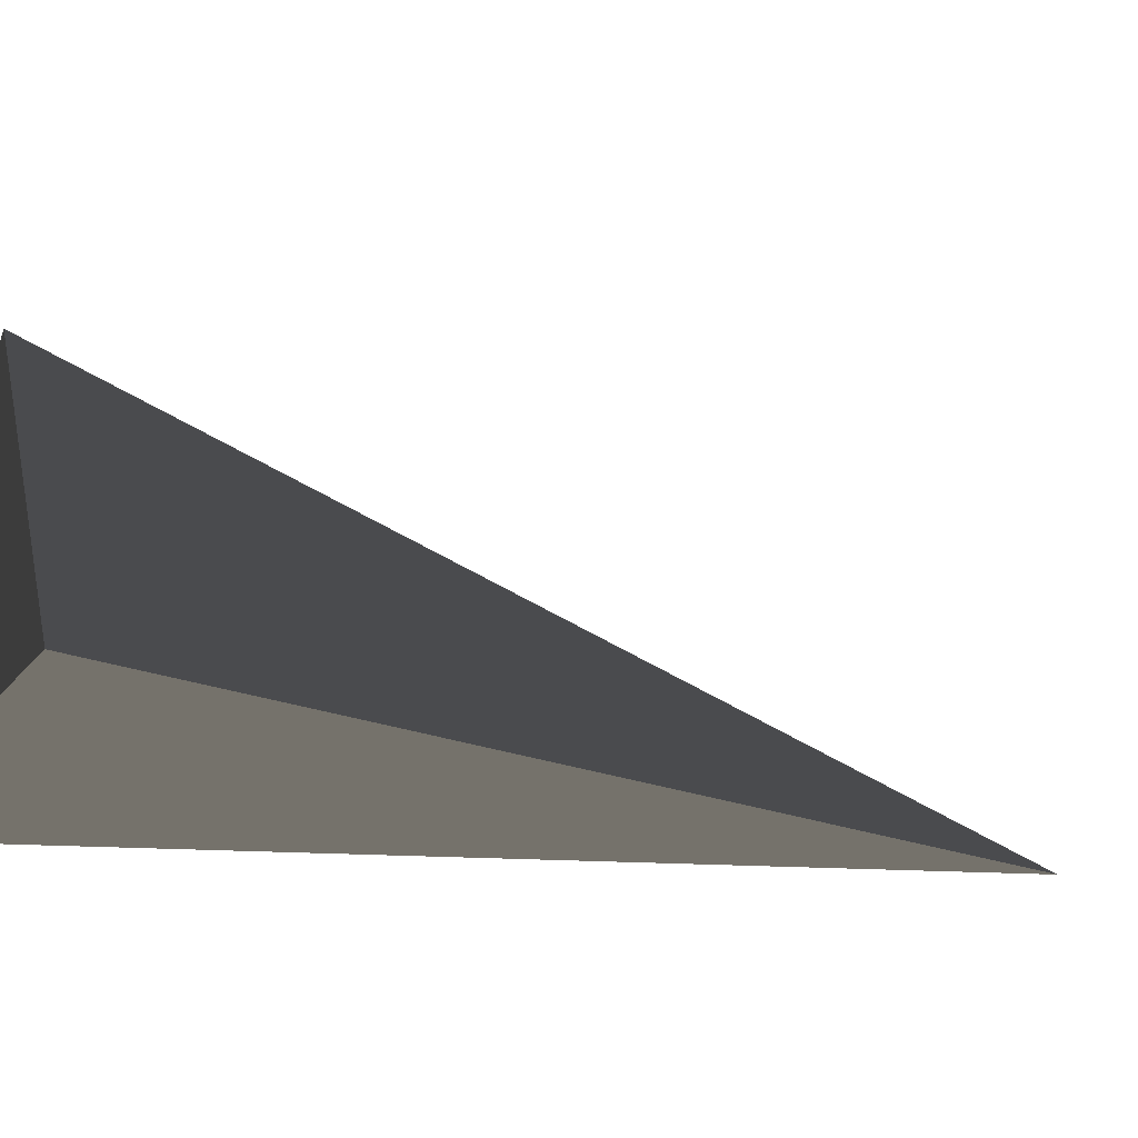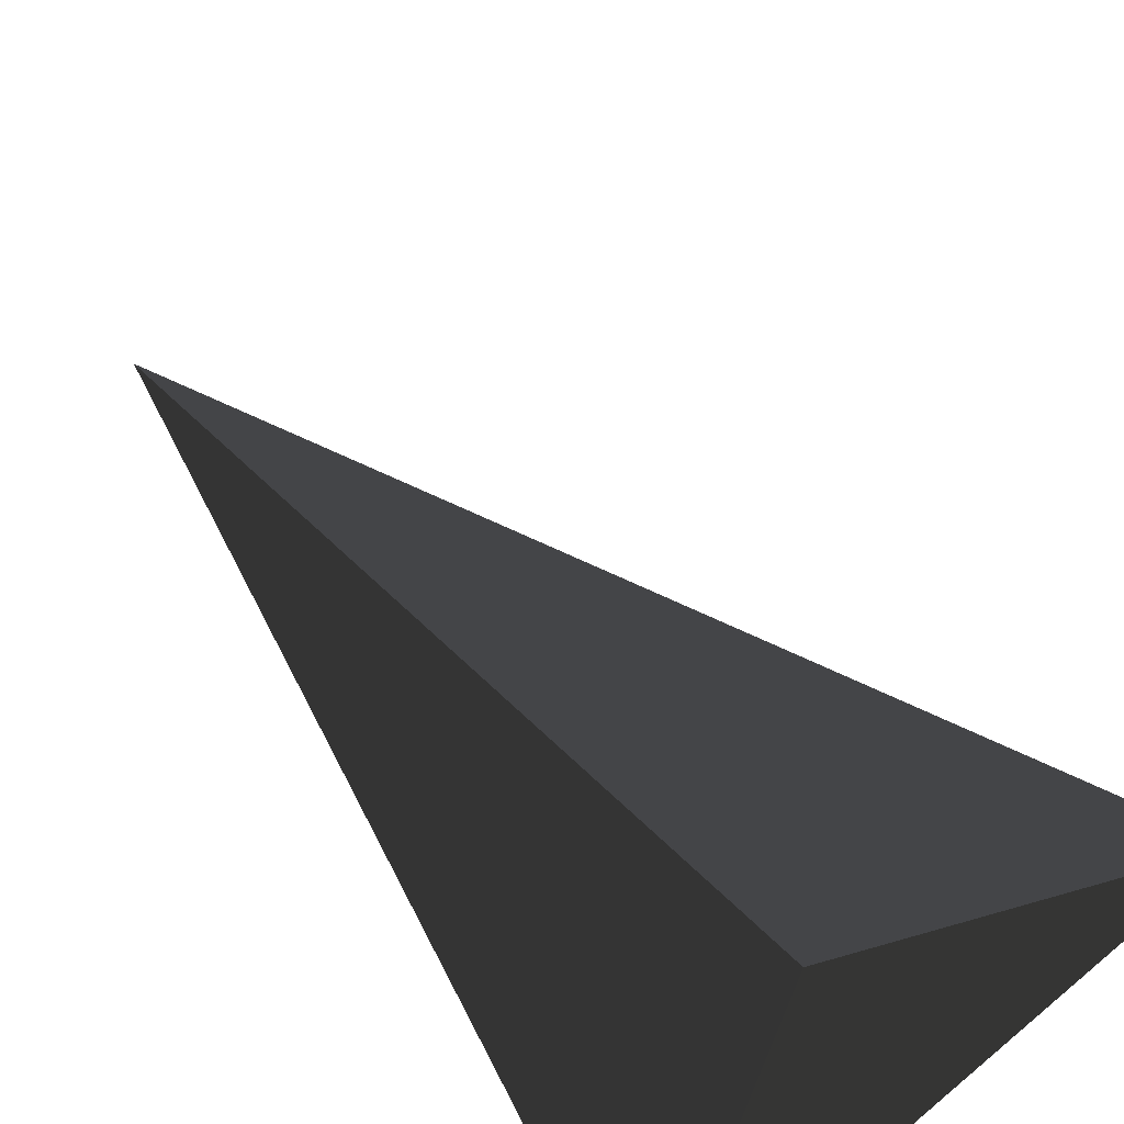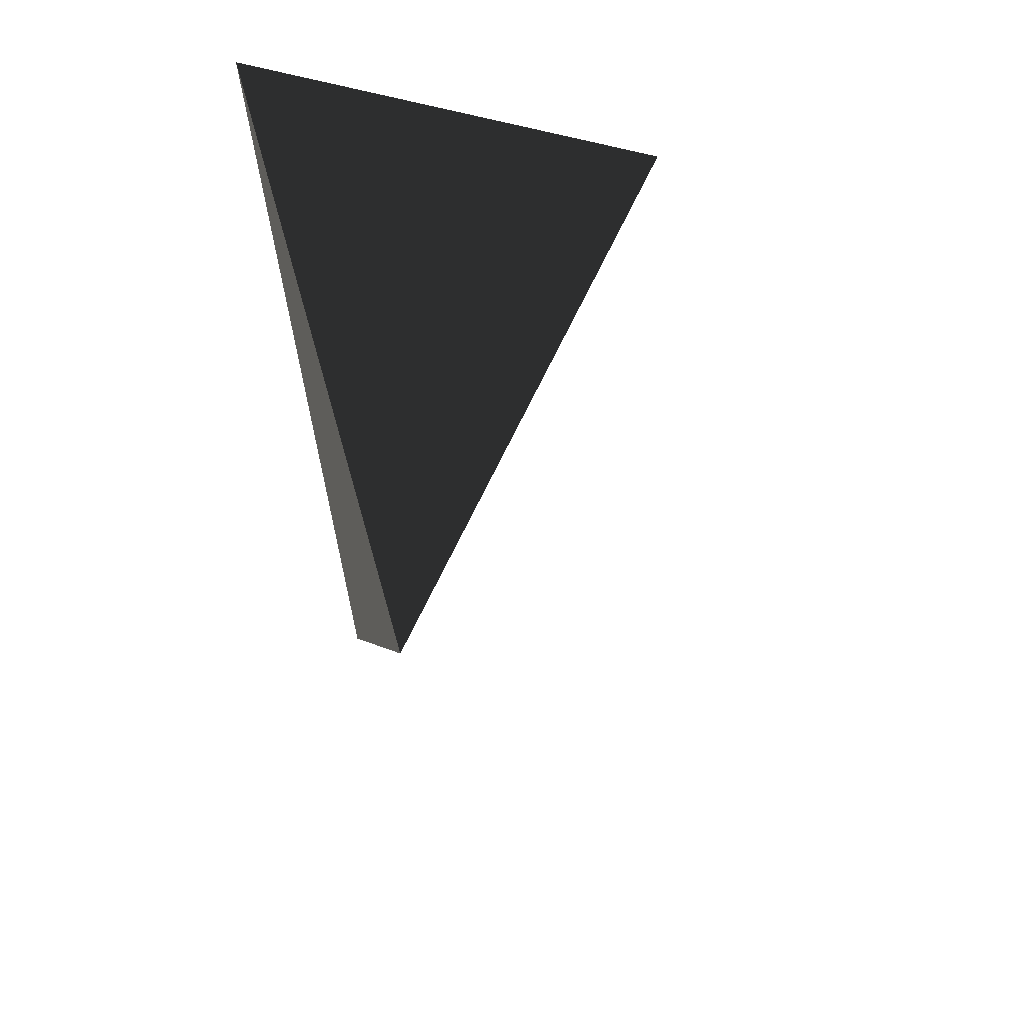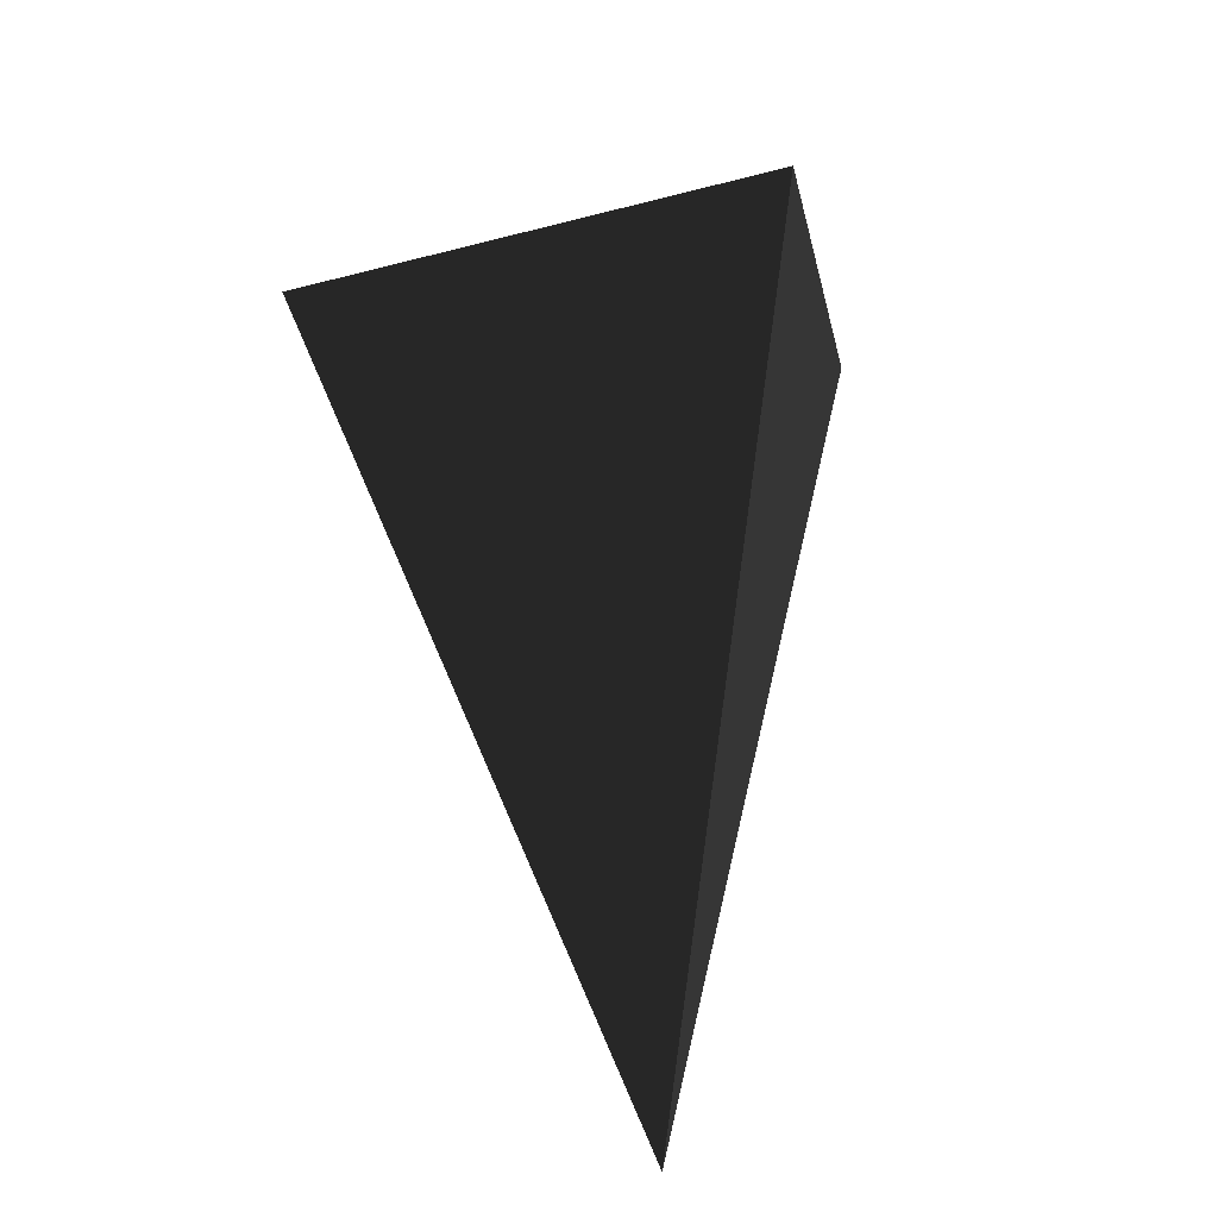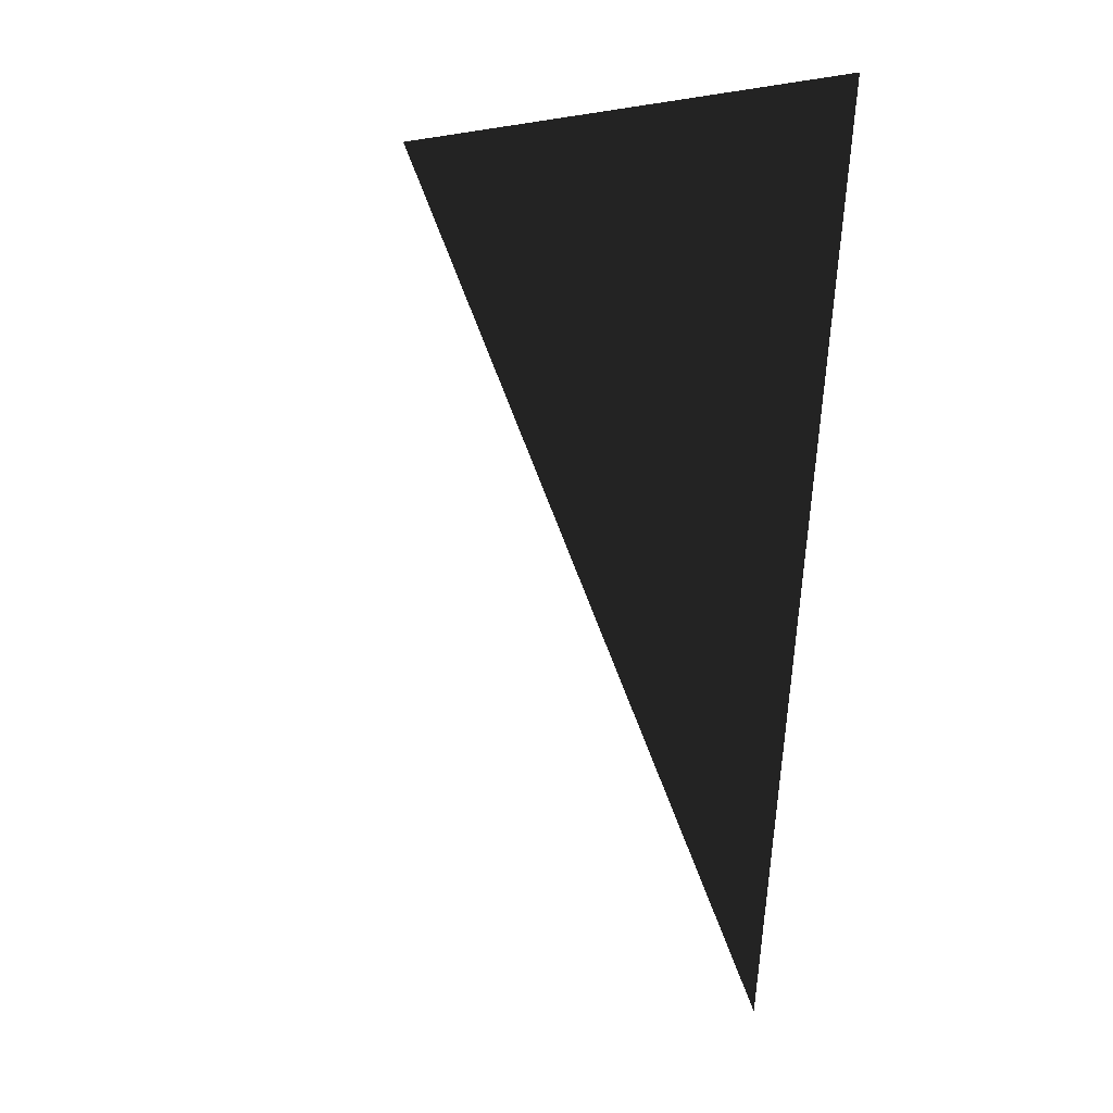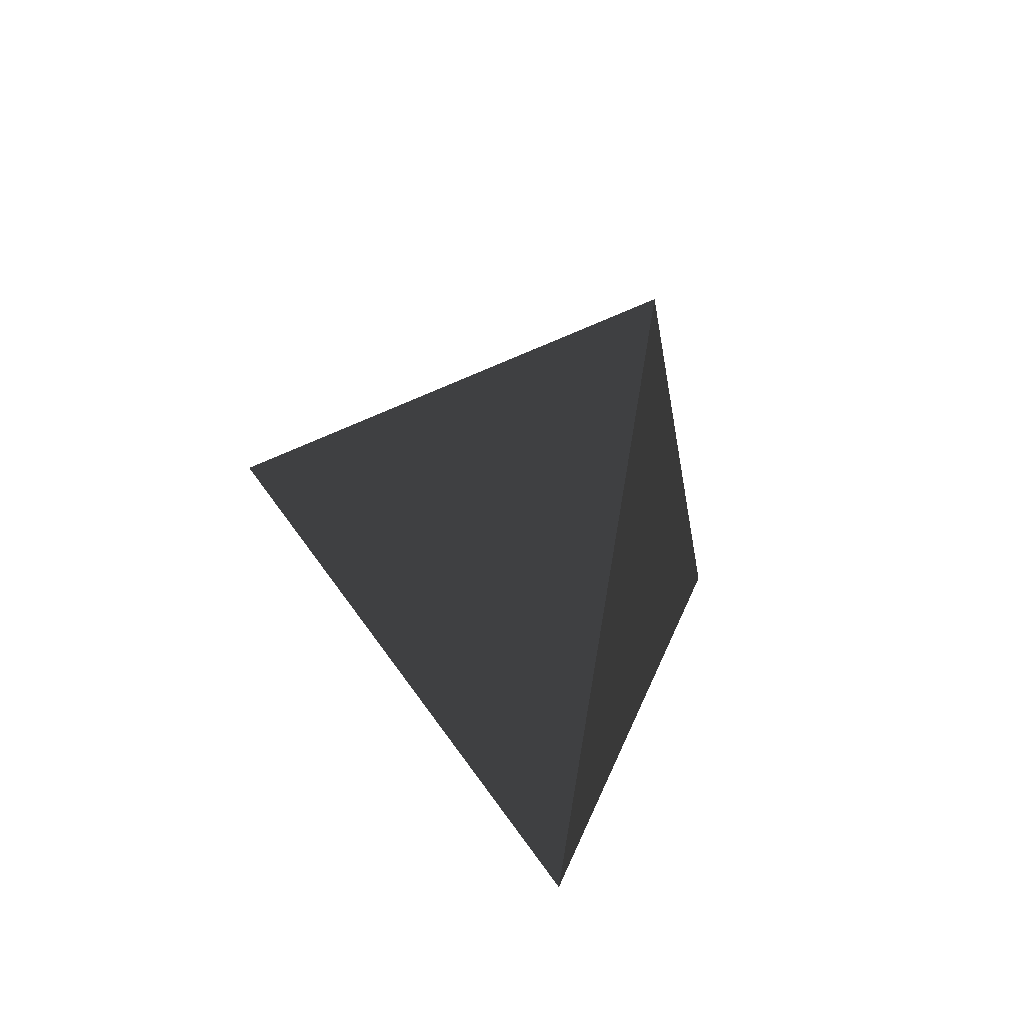
<metadata>
{"format":"obj","ext":"obj","renderer":"f3d","projection":"perspective","resolution":1024,"background":"white","views":[{"elev":-16.4,"azim":-111.7,"up":"+Z"},{"elev":60.6,"azim":140.4,"up":"+Z"},{"elev":64.4,"azim":-105.8,"up":"+Y"},{"elev":-31.4,"azim":-13.7,"up":"+Y"},{"elev":9.4,"azim":73.7,"up":"+Y"},{"elev":-70.8,"azim":-15.0,"up":"+Y"}]}
</metadata>
<code>
v 219.1 330 -129.8
v 66.23 -330 -129.8
v -219.1 322.4 -129.8
v 96.74 288.7 129.8
g group0
g group1
f 1 3 2
f 1 4 3
f 1 2 4
f 4 2 3

</code>
